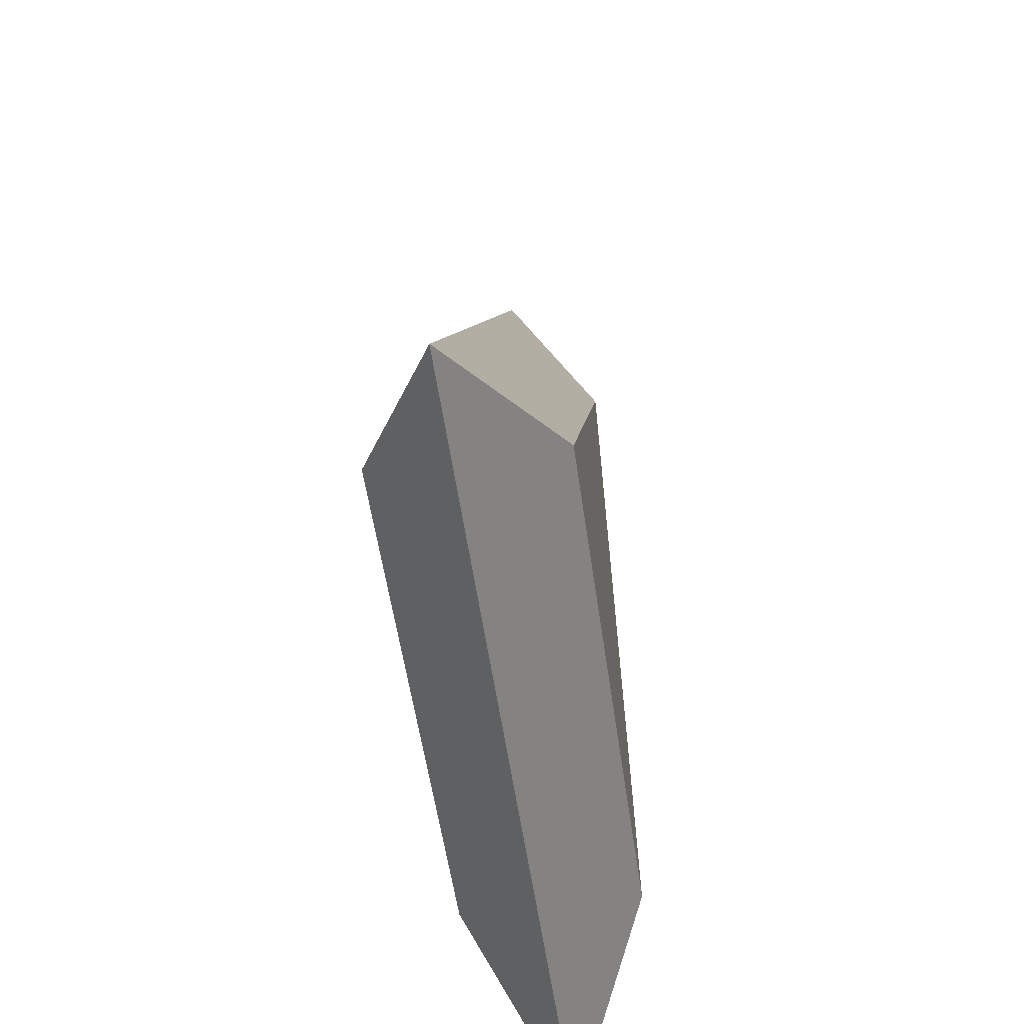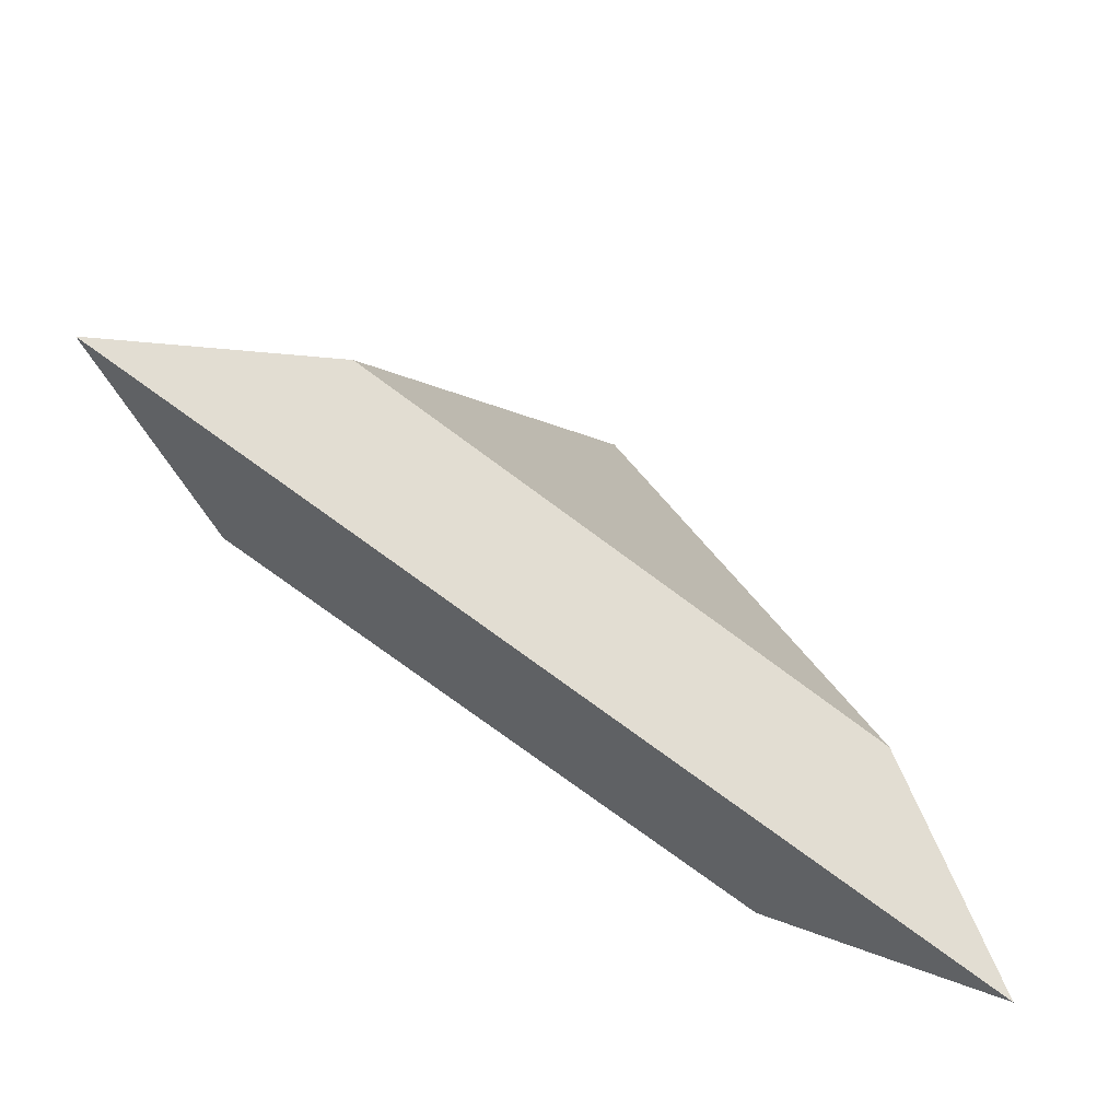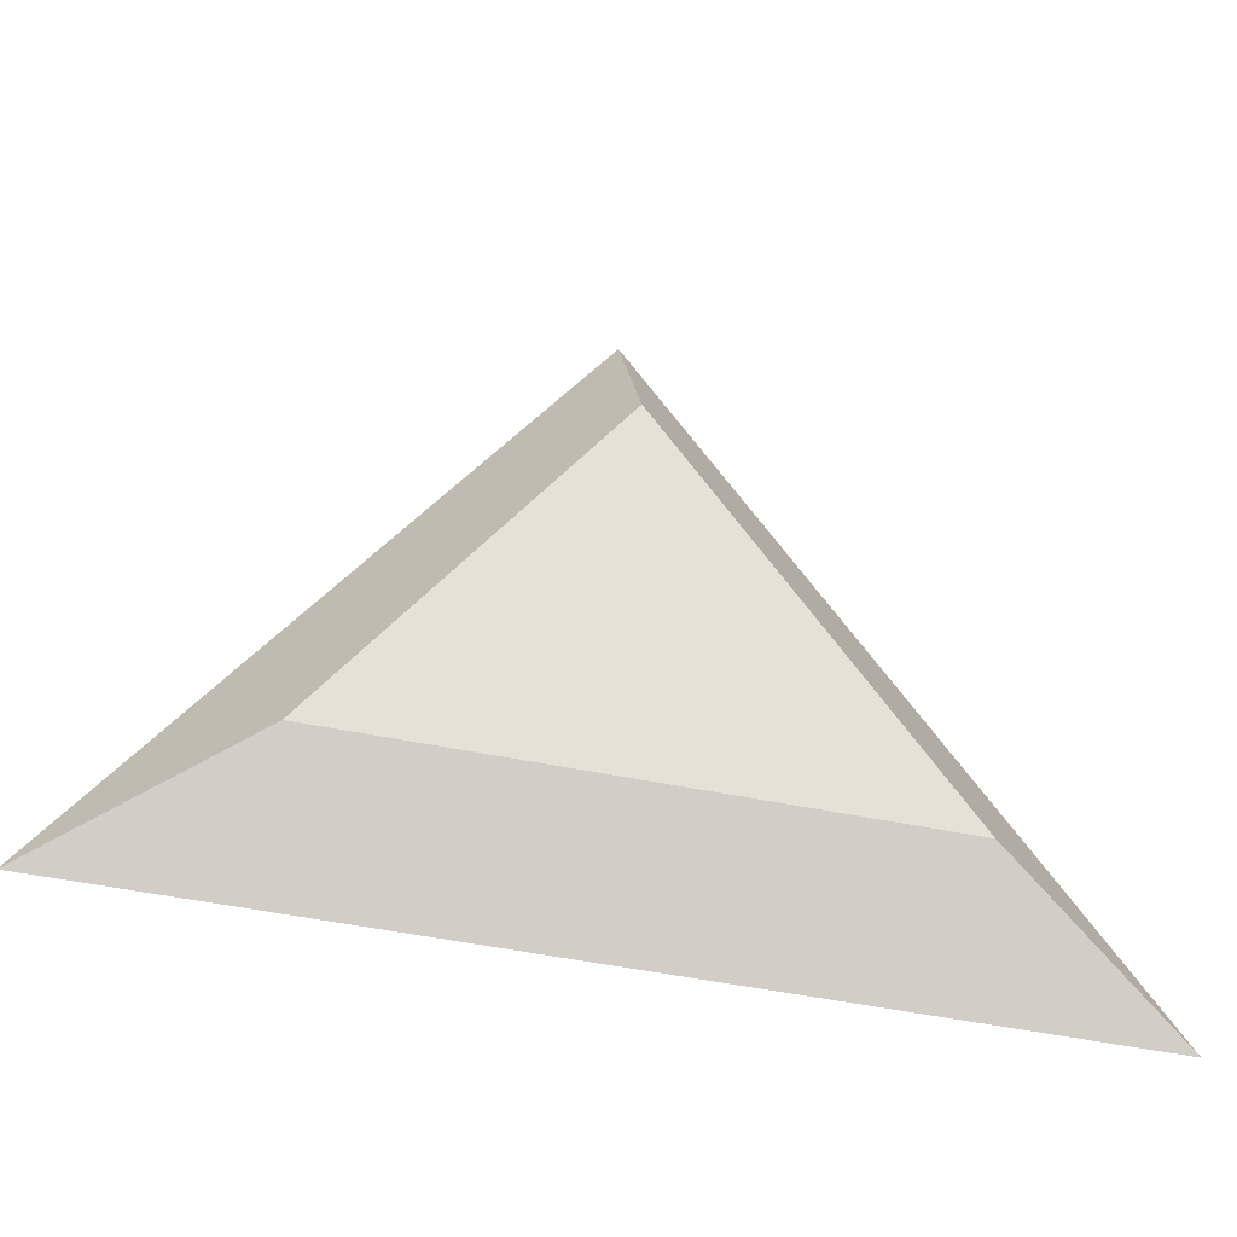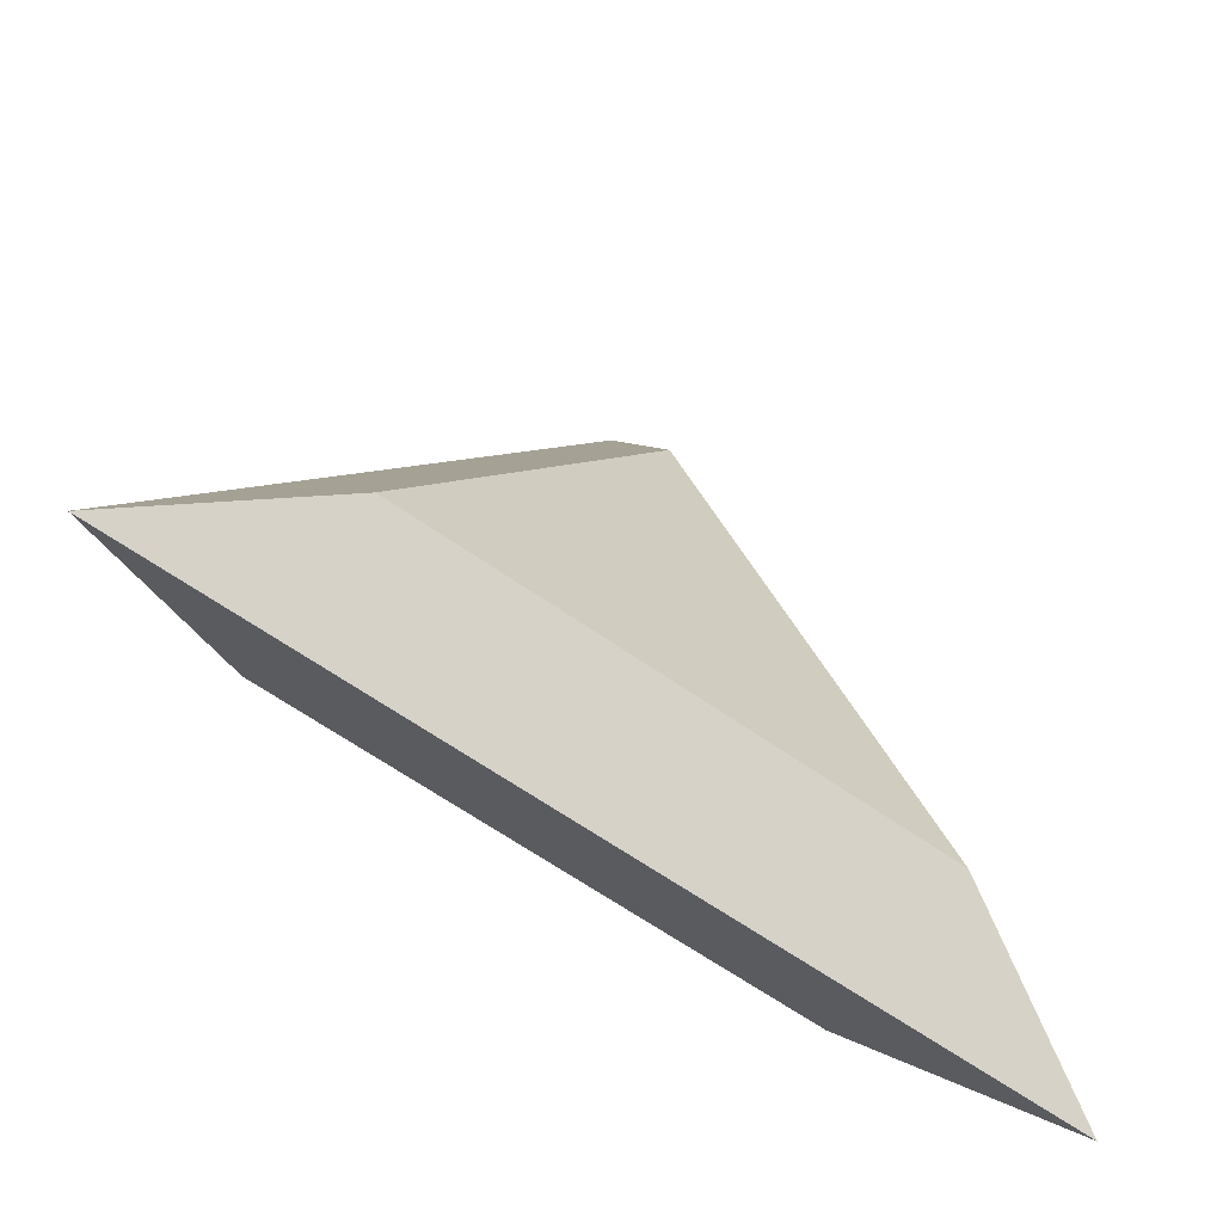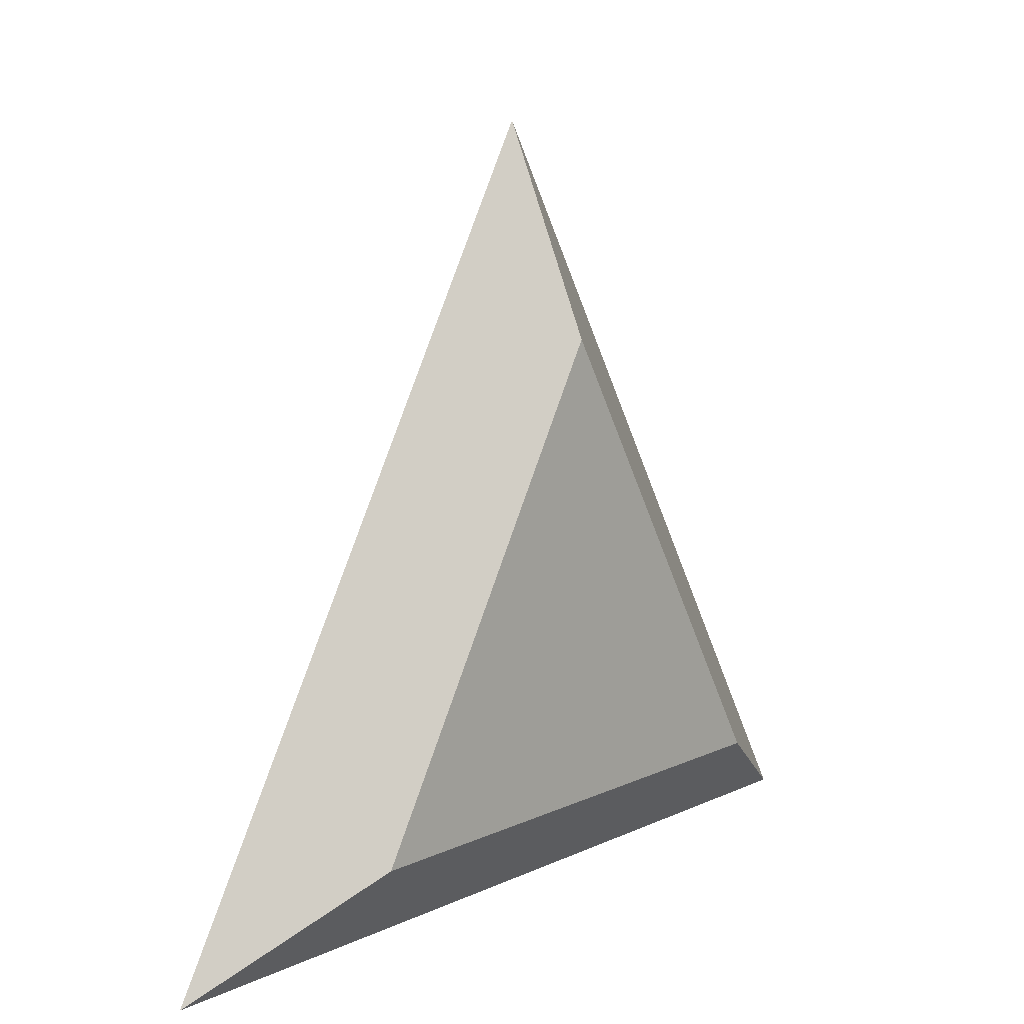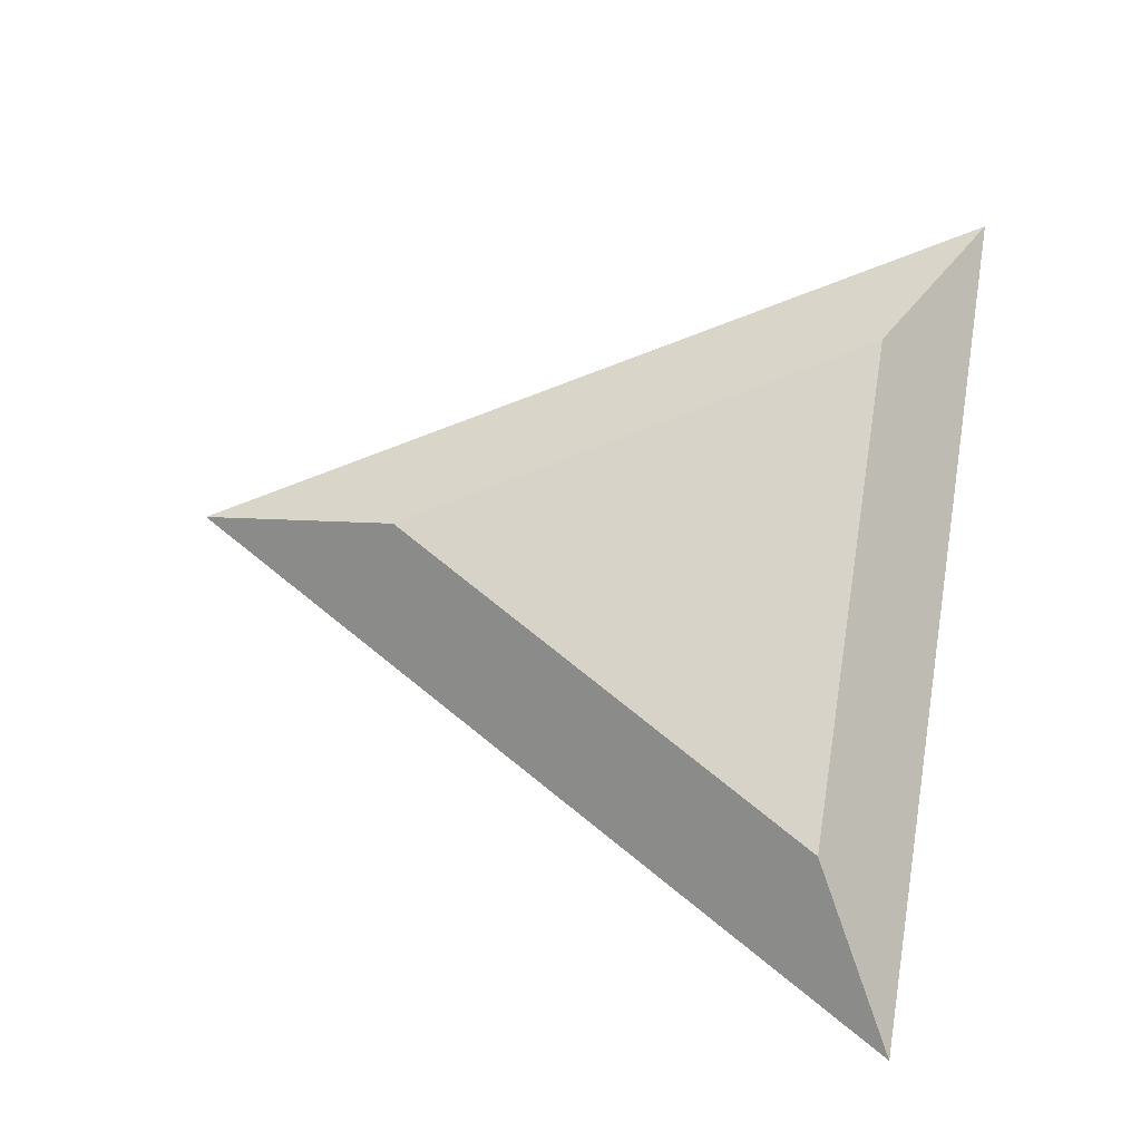
<metadata>
{"format":"obj","ext":"obj","renderer":"f3d","projection":"perspective","resolution":1024,"background":"white","views":[{"elev":-53.6,"azim":98.0,"up":"+Y"},{"elev":-76.2,"azim":-36.5,"up":"+Y"},{"elev":-49.4,"azim":167.0,"up":"+Y"},{"elev":-64.7,"azim":144.8,"up":"+Y"},{"elev":11.2,"azim":131.5,"up":"+Y"},{"elev":76.4,"azim":-81.4,"up":"+Z"}]}
</metadata>
<code>
v  0 51.3 0
v  -44.45 -25.69 0
v  -26.67 -15.42 8.89
v  0 30.78 8.89
v  44.45 -25.69 0
v  26.67 -15.42 8.89
v  26.67 -15.42 -8.89
v  -26.67 -15.42 -8.89
v  0 30.78 -8.89
g OpenSCAD_Model
f 1 2 3
f 4 1 3
f 3 2 5
f 6 3 5
f 7 5 8
f 8 5 2
f 9 8 1
f 1 8 2
f 5 7 1
f 1 7 9
f 1 4 6
f 5 1 6
f 6 4 3
f 7 8 9

</code>
